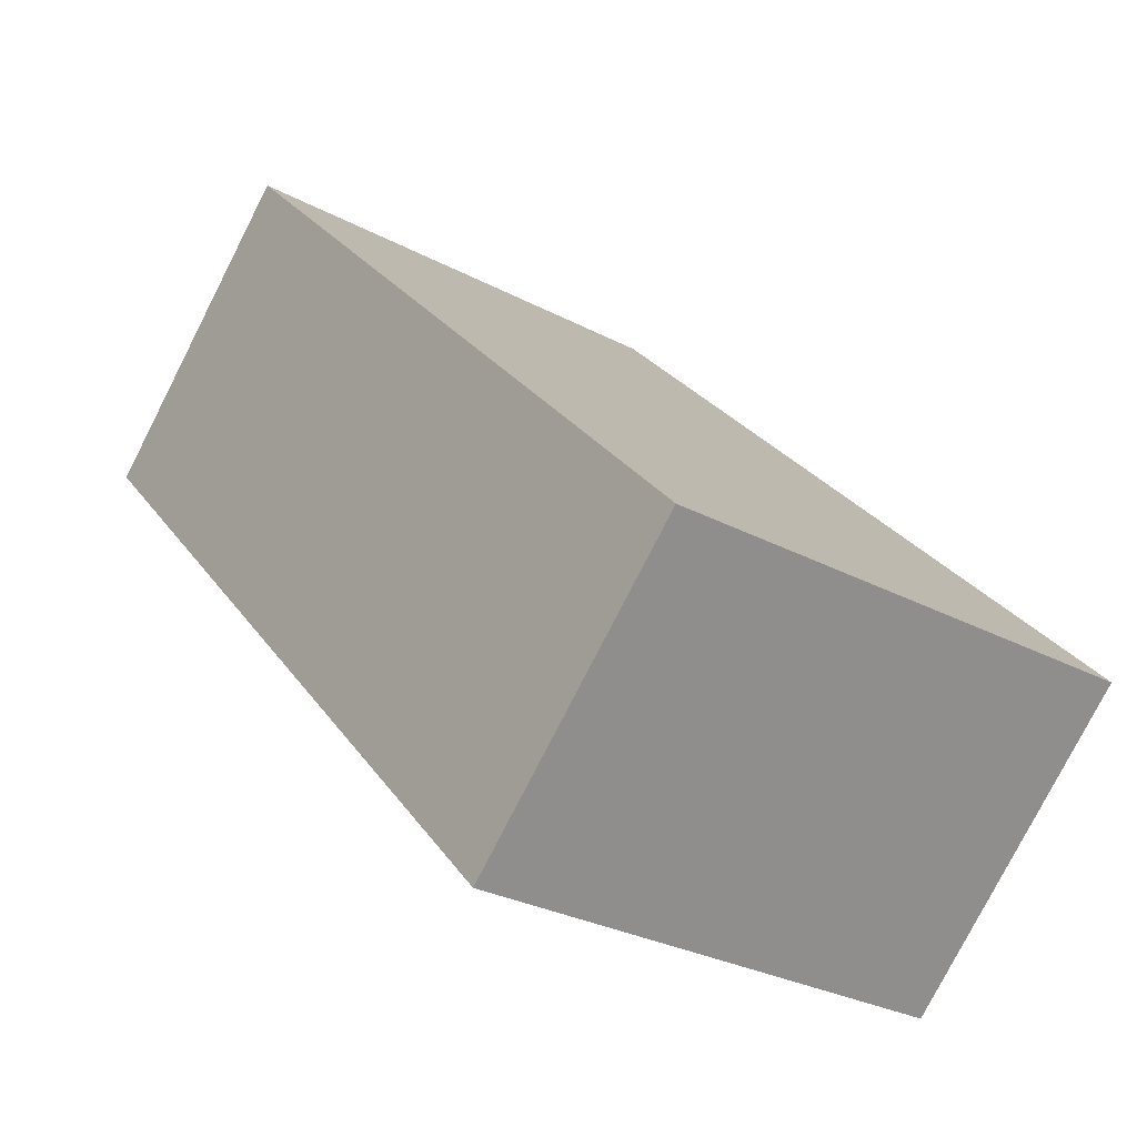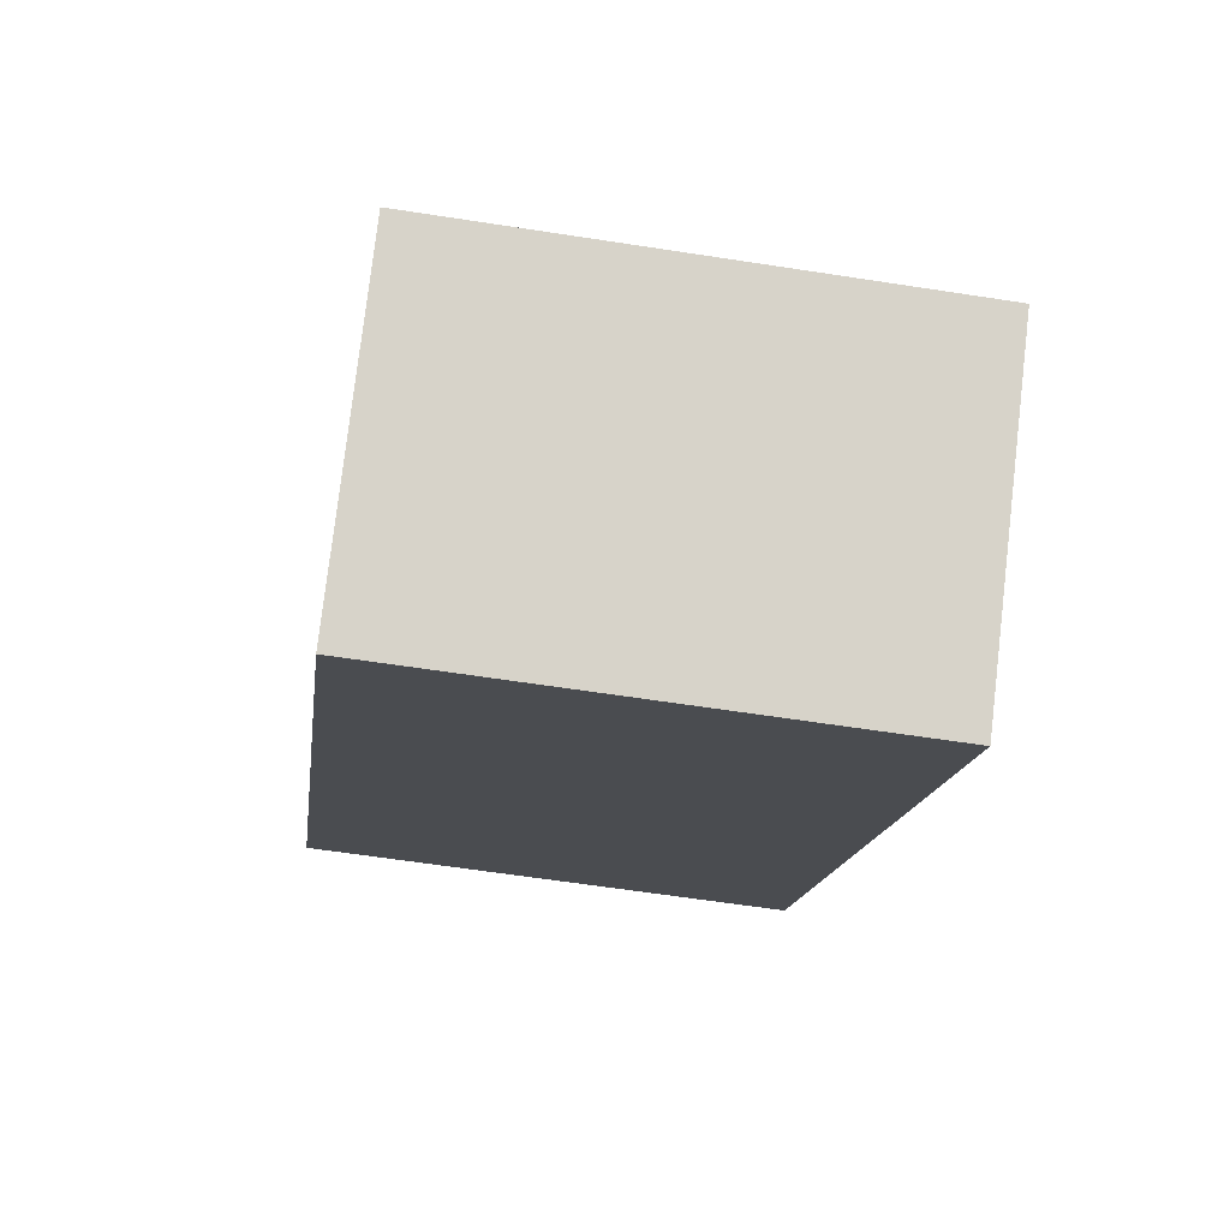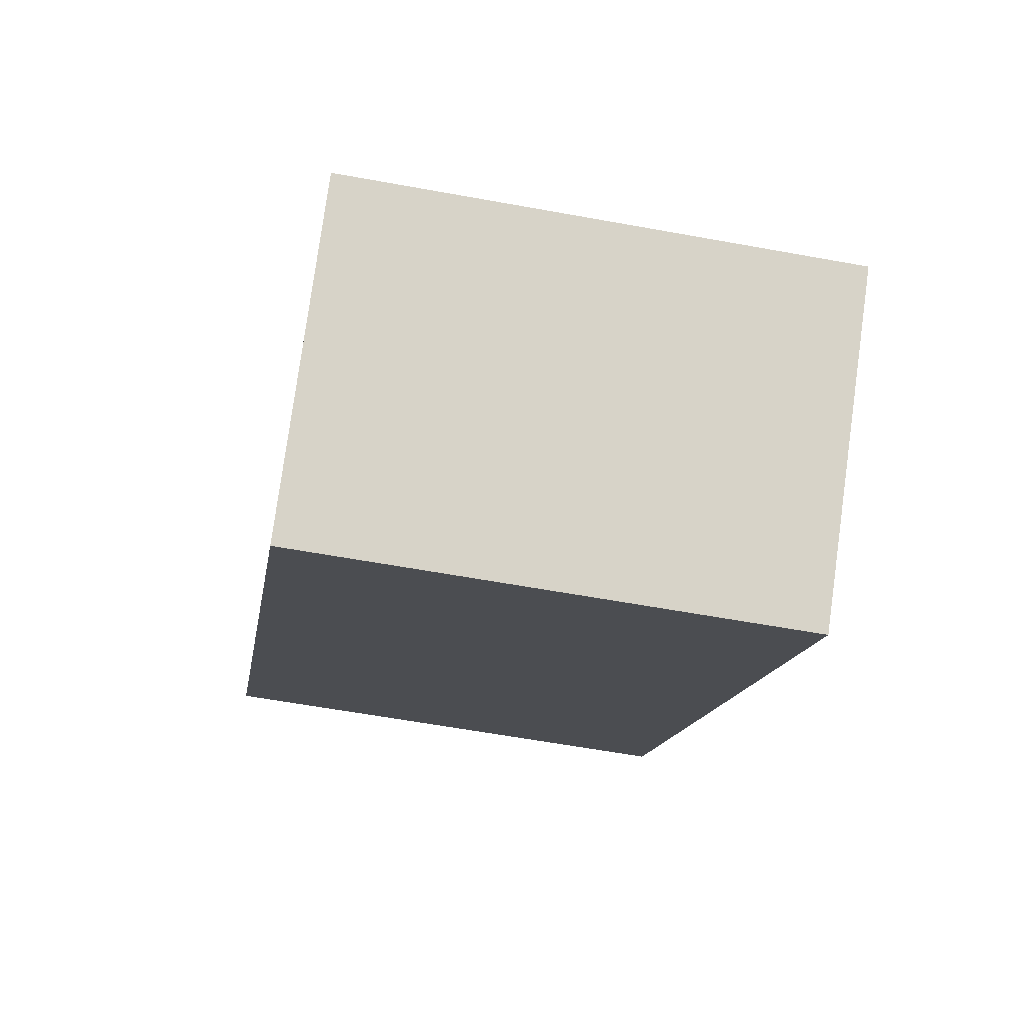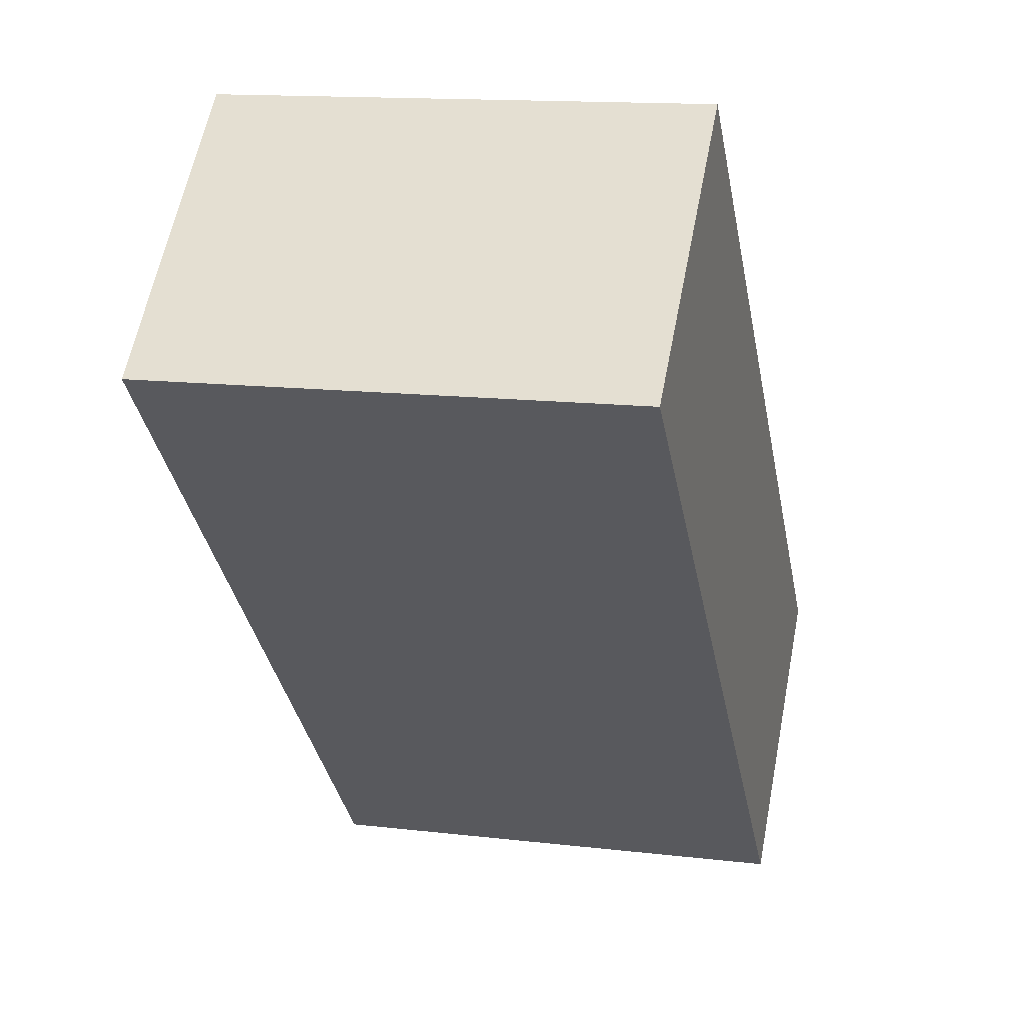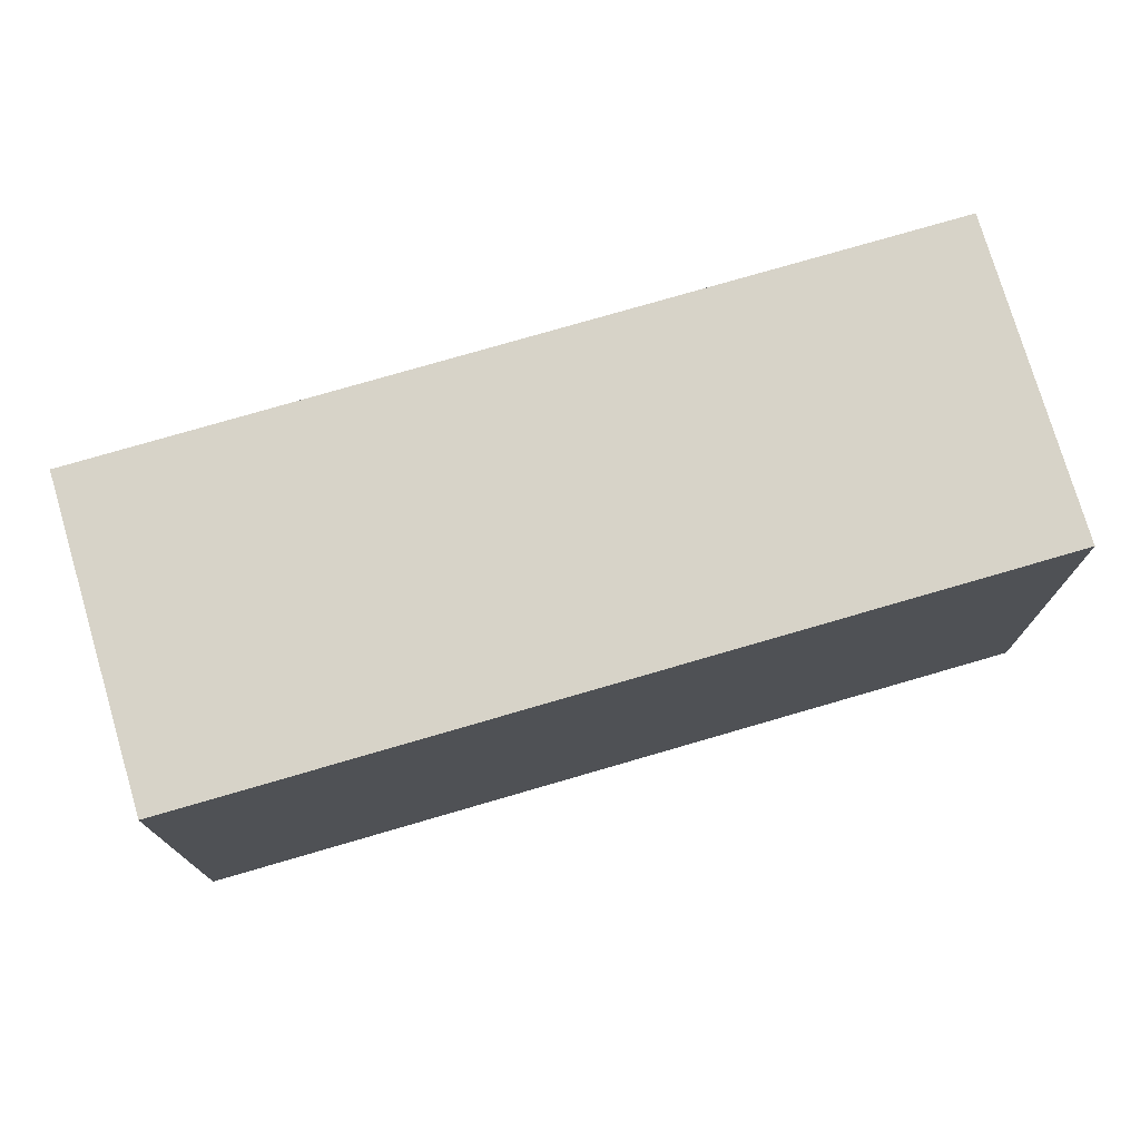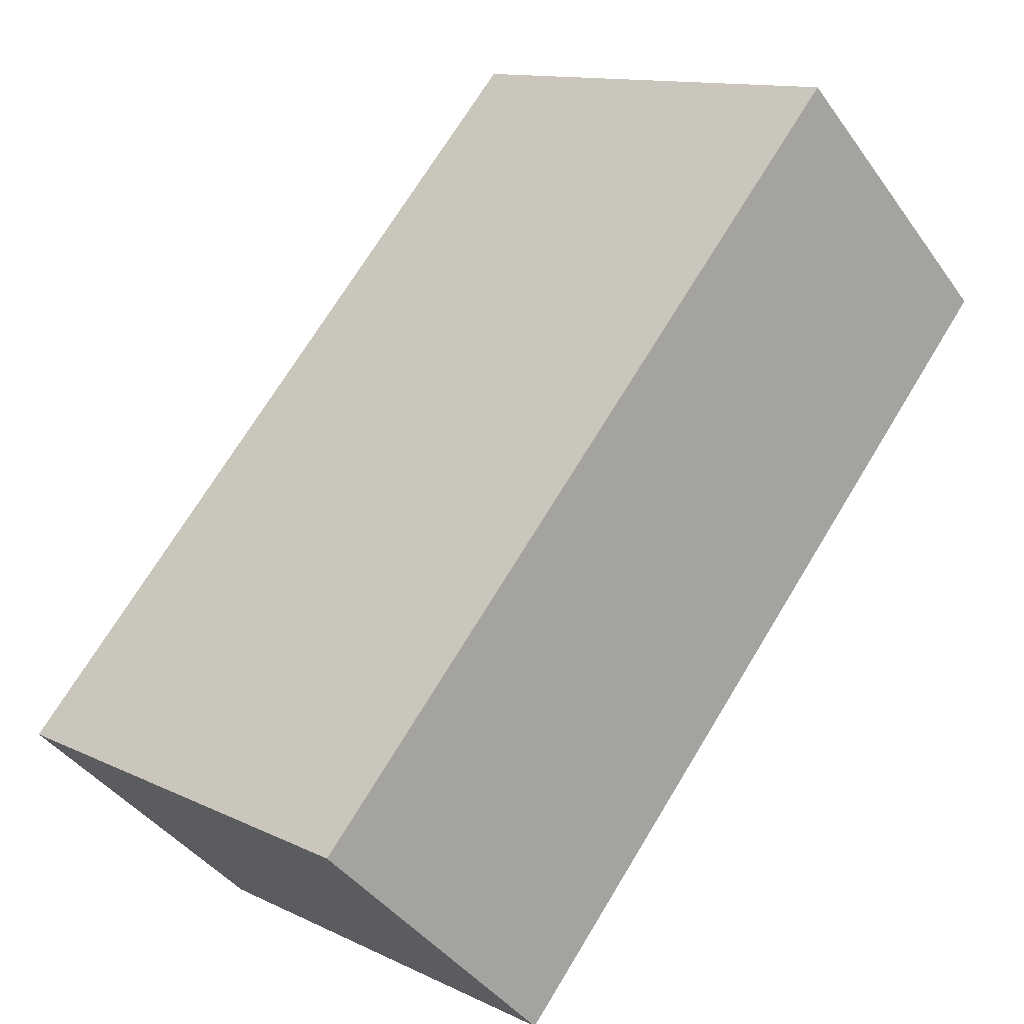
<metadata>
{"format":"obj","ext":"obj","renderer":"f3d","projection":"perspective","resolution":1024,"background":"white","views":[{"elev":-28.5,"azim":51.3,"up":"+Z"},{"elev":-60.1,"azim":80.9,"up":"+Z"},{"elev":-59.4,"azim":79.3,"up":"+Z"},{"elev":13.8,"azim":-75.1,"up":"+Z"},{"elev":76.6,"azim":30.2,"up":"+Y"},{"elev":12.2,"azim":138.5,"up":"+Z"}]}
</metadata>
<code>
v  4.564 3.59 -4.798
v  1.806 3.59 1.718
v  6.383 3.59 -3.094
v  0 3.59 2.198e-16
v  6.383 1.895e-16 -3.094
v  4.564 2.938e-16 -4.798
v  0 0 0
v  1.806 -1.052e-16 1.718
g defaultobject
f 1 2 3
f 2 1 4
f 5 1 3
f 1 5 6
f 6 4 1
f 4 6 7
f 7 2 4
f 2 7 8
f 8 3 2
f 3 8 5
f 8 6 5
f 6 8 7

</code>
